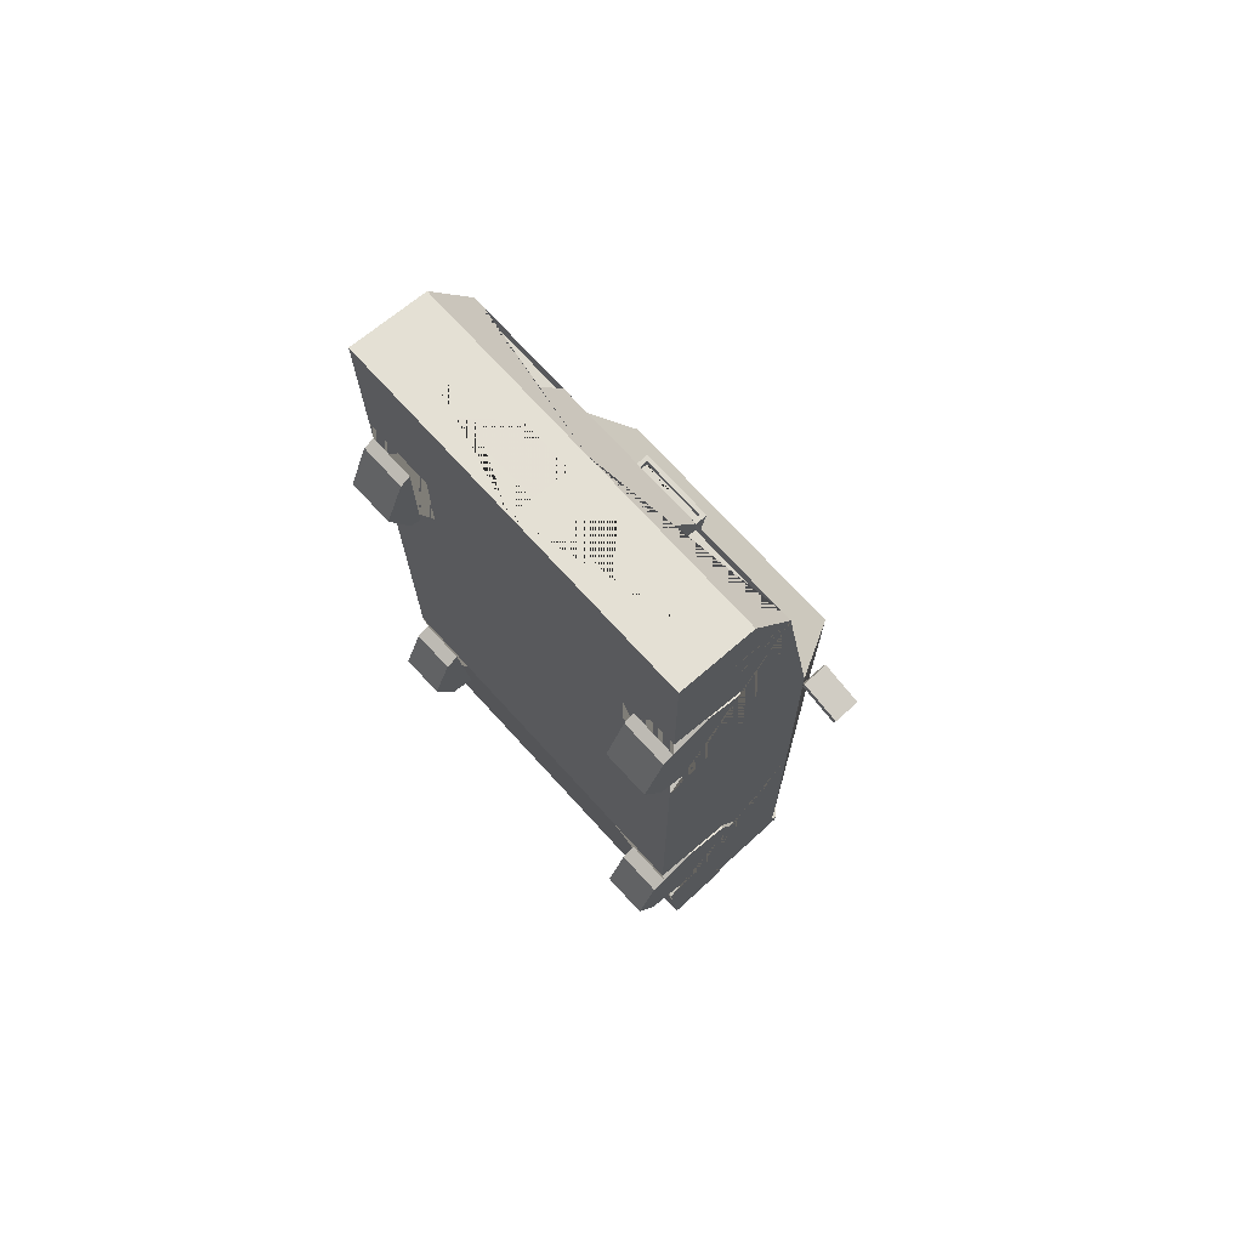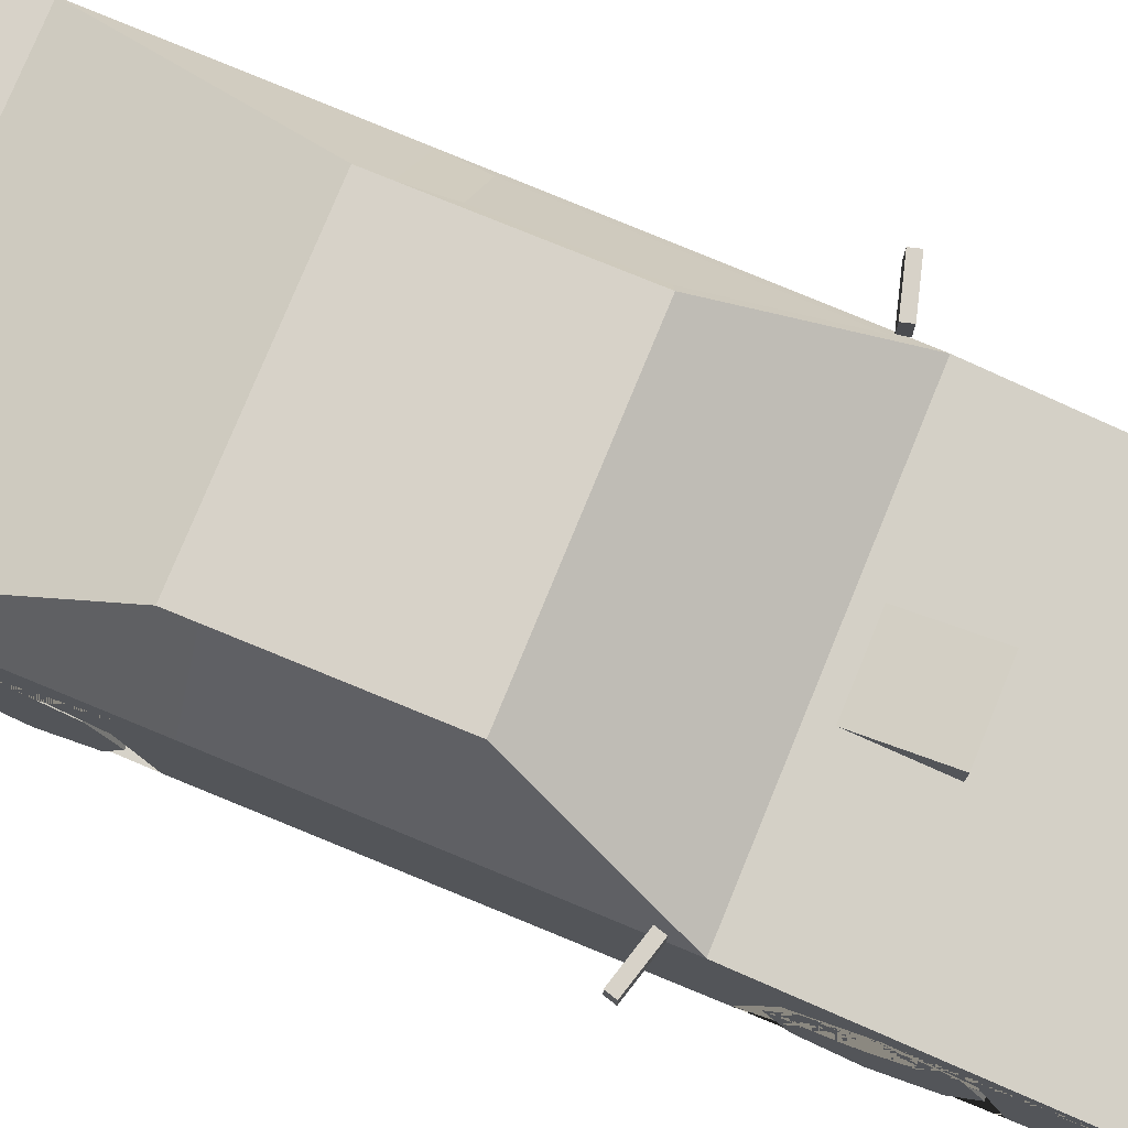
<metadata>
{"format":"obj","ext":"obj","renderer":"f3d","projection":"perspective","resolution":1024,"background":"white","views":[{"elev":72.6,"azim":47.6,"up":"+Z"},{"elev":77.3,"azim":-67.7,"up":"+Y"}]}
</metadata>
<code>
v 0.308 0.3208 0.997
v 0.308 0.3893 0.8365
v 0.308 0.3208 0.6726
v 0.308 0.3134 -0.4506
v 0.308 0.4017 -0.6324
v 0.308 0.3134 -0.8141
v 0.5044 0.08363 1.481
v 0.5044 0.5633 -1.187
v 0.5044 0.1604 -1.187
v 0.489 0.5548 0.4472
v 0.5044 0.08363 0.5428
v 0.5044 0.08363 0.1356
v 0.3783 0.7559 0.126
v 0.5044 0.1379 -0.9575
v 0.4456 0.607 -0.8427
v 0.3395 0.771 -0.4116
v 0.5044 0.08363 -0.3885
v 0.5044 0.4128 1.255
v 0.5044 0.2965 1.451
v 0.4729 0.4128 1.255
v 0.2111 0.4128 1.255
v 0.2111 0.3255 1.402
v 0.4729 0.3255 1.402
v 0.4601 0.3999 1.215
v 0.224 0.3999 1.215
v 0.224 0.3384 1.215
v 0.4601 0.3384 1.215
v 0.5044 0.4017 -0.6324
v 0.5044 0.3134 -0.8141
v 0.5044 0.3134 -0.4506
v 0.308 0.1072 -0.6331
v 0.308 0.1291 -0.8653
v 0.5044 0.1291 -0.8653
v 0.308 0.08377 -0.39
v 0.5044 0.08377 -0.39
v 0.5044 0.3893 0.8365
v 0.5044 0.3208 0.6726
v 0.5044 0.3208 0.997
v 0.308 0.08363 0.8365
v 0.308 0.08363 0.5984
v 0.5044 0.08363 0.5984
v 0.308 0.08363 1.071
v 0.5044 0.08363 1.071
v 0.4729 0.4128 1.215
v 0.2111 0.4128 1.215
v 0.2111 0.3255 1.215
v 0.4729 0.3255 1.215
v 0.3338 0.3999 1.215
v 0.3338 0.3384 1.215
v 0.3556 0.3384 1.215
v 0.3556 0.3999 1.215
v 0.378 0.7558 -0.2091
v 0.4895 0.5728 -0.2091
v 0.5044 0.08363 -0.3156
v 0.3409 0.7658 0.1608
v 0.4647 0.5428 0.5176
v 0.3632 0.7816 -0.3156
v 0.5044 0.5478 -0.3156
v 0.3632 0.7816 0.1356
v 0.5044 0.527 0.5428
v 0.5044 0.3457 -1.187
v 0.4686 0.1679 -1.267
v 0.5044 0.1646 -1.232
v 0.5044 0.3457 -1.232
v 0.4686 0.3457 -1.267
v 0.5044 0.5633 -1.139
v 0.4796 0.6068 -1.187
v 0.5044 0.5819 -1.187
v 0.5044 0.5819 -1.139
v 0.4796 0.6068 -1.139
v 0.4646 0.5321 -1.187
v 0.4646 0.4032 -1.187
v 0.07784 0.2158 -1.267
v 0.07784 0.3045 -1.267
v 0.5044 0.5633 -0.9575
v 0.3632 0.7816 -0.3838
v 0.5044 0.2796 1.286
v 0.5044 0.2446 1.286
v 0.5044 0.2446 1.191
v 0.5044 0.2796 1.191
v 0.3001 0.1881 1.466
v 0.3001 0.1464 1.472
v 0.4057 0.1464 1.472
v 0.4057 0.1881 1.466
v 0.1465 0.2475 1.458
v 0.2405 0.1464 1.472
v 0.07798 0.2348 1.459
v 0.07798 0.1593 1.471
v 0.4646 0.5321 -1.17
v 0.4646 0.4032 -1.17
v 0.2822 0.5138 -1.17
v 0.3222 0.4907 -1.17
v 0.2422 0.4907 -1.17
v 0.2422 0.4445 -1.17
v 0.3222 0.4445 -1.17
v 0.2822 0.4214 -1.17
v 0.3877 0.5097 -1.17
v 0.4206 0.4907 -1.17
v 0.3806 0.5138 -1.17
v 0.3406 0.4907 -1.17
v 0.3591 0.5015 -1.17
v 0.3406 0.4445 -1.17
v 0.4206 0.4445 -1.17
v 0.3806 0.4214 -1.17
v 0.3788 0.4676 -1.17
v 0.2822 0.4676 -1.17
v 0.5044 0.3347 -1.009
v 0.5044 0.2993 -1.009
v 0.5044 0.2993 -1.111
v 0.5044 0.3347 -1.111
v -0.308 0.3208 0.997
v -0.308 0.3893 0.8365
v -0.308 0.3208 0.6726
v -0.308 0.3134 -0.4506
v -0.308 0.4017 -0.6324
v -0.308 0.3134 -0.8141
v -0.5044 0.08363 1.481
v -0.5044 0.5633 -1.187
v -0.5044 0.1604 -1.187
v -0.489 0.5548 0.4472
v -0.5044 0.08363 0.5428
v -0.5044 0.08363 0.1356
v -0.3783 0.7559 0.126
v -0.5044 0.1379 -0.9575
v -0.4456 0.607 -0.8427
v -0.3395 0.771 -0.4116
v -0.5044 0.08363 -0.3885
v 0 0.08363 1.481
v 0 0.5633 -1.187
v 0 0.1604 -1.187
v 0 0.527 0.5428
v 0 0.08363 0.5428
v 0 0.08363 0.1356
v 0 0.7816 0.1356
v 0 0.1379 -0.9575
v 0 0.5633 -0.9575
v 0 0.7816 -0.3838
v 0 0.08363 -0.3885
v -0.5044 0.4128 1.255
v -0.5044 0.2965 1.451
v 0 0.2965 1.451
v 0 0.4128 1.255
v -0.4729 0.4128 1.255
v -0.2111 0.4128 1.255
v -0.2111 0.3255 1.402
v -0.4729 0.3255 1.402
v -0.4601 0.3999 1.215
v -0.224 0.3999 1.215
v -0.224 0.3384 1.215
v -0.4601 0.3384 1.215
v -0.5044 0.4017 -0.6324
v -0.5044 0.3134 -0.8141
v -0.5044 0.3134 -0.4506
v -0.308 0.1072 -0.6331
v -0.308 0.1291 -0.8653
v -0.5044 0.1291 -0.8653
v -0.308 0.08377 -0.39
v -0.5044 0.08377 -0.39
v -0.5044 0.3893 0.8365
v -0.5044 0.3208 0.6726
v -0.5044 0.3208 0.997
v -0.308 0.08363 0.8365
v -0.308 0.08363 0.5984
v -0.5044 0.08363 0.5984
v -0.308 0.08363 1.071
v -0.5044 0.08363 1.071
v -0.4729 0.4128 1.215
v -0.2111 0.4128 1.215
v -0.2111 0.3255 1.215
v -0.4729 0.3255 1.215
v -0.3338 0.3999 1.215
v -0.3338 0.3384 1.215
v -0.3556 0.3384 1.215
v -0.3556 0.3999 1.215
v -0.378 0.7558 -0.2091
v -0.4895 0.5728 -0.2091
v -0.5044 0.08363 -0.3156
v -0.3409 0.7658 0.1608
v -0.4647 0.5428 0.5176
v -0.3632 0.7816 -0.3156
v -0.5044 0.5478 -0.3156
v -0.3632 0.7816 0.1356
v -0.5044 0.527 0.5428
v 0 0.7658 0.1608
v 0 0.5428 0.5176
v -0.5044 0.3457 -1.187
v 0 0.3457 -1.187
v 0 0.1679 -1.267
v 0 0.3457 -1.267
v -0.4686 0.1679 -1.267
v -0.5044 0.1646 -1.232
v -0.5044 0.3457 -1.232
v -0.4686 0.3457 -1.267
v -0.5044 0.5633 -1.139
v 0 0.5633 -1.139
v 0 0.6068 -1.187
v 0 0.6068 -1.139
v -0.4796 0.6068 -1.187
v -0.5044 0.5819 -1.187
v -0.5044 0.5819 -1.139
v -0.4796 0.6068 -1.139
v 0 0.4032 -1.187
v 0 0.5321 -1.187
v -0.4646 0.5321 -1.187
v -0.4646 0.4032 -1.187
v 0 0.5819 -1.139
v -0.07784 0.2158 -1.267
v -0.07784 0.3045 -1.267
v 0 0.3045 -1.267
v 0 0.2158 -1.267
v -0.5044 0.5633 -0.9575
v -0.3632 0.7816 -0.3838
v 0 0.607 -0.8427
v 0 0.771 -0.4116
v -0.5044 0.2796 1.286
v -0.5044 0.2446 1.286
v -0.5044 0.2446 1.191
v -0.5044 0.2796 1.191
v -0.3001 0.1881 1.466
v -0.3001 0.1464 1.472
v -0.4057 0.1464 1.472
v -0.4057 0.1881 1.466
v 0 0.2475 1.458
v 0 0.1464 1.472
v -0.1465 0.2475 1.458
v -0.2405 0.1464 1.472
v 0 0.2348 1.459
v 0 0.1593 1.471
v -0.07798 0.2348 1.459
v -0.07798 0.1593 1.471
v 0 0.4032 -1.17
v 0 0.5321 -1.17
v -0.4646 0.5321 -1.17
v -0.4646 0.4032 -1.17
v -0.2822 0.5138 -1.17
v -0.3222 0.4907 -1.17
v -0.2422 0.4907 -1.17
v -0.2422 0.4445 -1.17
v -0.3222 0.4445 -1.17
v -0.2822 0.4214 -1.17
v -0.3877 0.5097 -1.17
v -0.4206 0.4907 -1.17
v -0.3806 0.5138 -1.17
v -0.3406 0.4907 -1.17
v -0.3591 0.5015 -1.17
v -0.3406 0.4445 -1.17
v -0.4206 0.4445 -1.17
v -0.3806 0.4214 -1.17
v -0.3788 0.4676 -1.17
v -0.2822 0.4676 -1.17
v -0.5044 0.3347 -1.009
v -0.5044 0.2993 -1.009
v -0.5044 0.2993 -1.111
v -0.5044 0.3347 -1.111
v 0.5047 0.5333 0.4788
v 0.5047 0.6061 0.4788
v 0.4976 0.5333 0.4532
v 0.4976 0.6061 0.4532
v 0.6204 0.5333 0.4464
v 0.6204 0.6061 0.4464
v 0.6132 0.5333 0.4209
v 0.6132 0.6061 0.4209
v -0.5047 0.5333 0.4788
v -0.5047 0.6061 0.4788
v -0.4976 0.5333 0.4532
v -0.4976 0.6061 0.4532
v -0.6204 0.5333 0.4464
v -0.6204 0.6061 0.4464
v -0.6132 0.5333 0.4209
v -0.6132 0.6061 0.4209
v -0.0592 0.5223 0.791
v -0.0592 0.5539 0.791
v -0.03182 0.5381 0.791
v -0.03182 0.5065 0.791
v -0.0592 0.4906 0.791
v -0.08658 0.5065 0.791
v -0.08658 0.5381 0.791
v 0.000239 0.5223 0.791
v 0.000239 0.5539 0.791
v 0.02762 0.5381 0.791
v 0.02762 0.5065 0.791
v 0.000239 0.4906 0.791
v -0.02714 0.5065 0.791
v -0.02714 0.5381 0.791
v 0.05908 0.5223 0.791
v 0.05908 0.5539 0.791
v 0.08645 0.5381 0.791
v 0.08645 0.5065 0.791
v 0.05908 0.4906 0.791
v 0.0317 0.5065 0.791
v 0.0317 0.5381 0.791
v -0.1028 0.4771 0.8033
v -0.09132 0.5559 0.8033
v -0.1028 0.5107 0.5918
v -0.1028 0.5187 0.5918
v 0.1028 0.4771 0.8033
v 0.09132 0.5559 0.8033
v 0.1028 0.5107 0.5918
v 0.1028 0.5187 0.5918
v -0.1028 0.5674 0.8033
v -0.09132 0.4839 0.8033
v 0.1028 0.5674 0.8033
v 0.09132 0.4839 0.8033
v -0.09132 0.4872 0.7843
v 0.09132 0.4872 0.7843
v -0.09132 0.5559 0.7843
v 0.09132 0.5559 0.7843
v 0.08645 0.5381 0.7843
v 0.05908 0.5539 0.7843
v 0.0317 0.5381 0.7843
v 0.08645 0.5065 0.7843
v 0.0317 0.534 0.7843
v 0.0317 0.5065 0.7843
v 0.05908 0.4906 0.7843
v 0.02762 0.5381 0.7843
v 0.000239 0.5539 0.7843
v -0.02714 0.5381 0.7843
v -0.01868 0.543 0.7843
v 0.02762 0.5065 0.7843
v -0.02714 0.5065 0.7843
v 0.02762 0.5347 0.7843
v 0.000239 0.4906 0.7843
v -0.03182 0.5381 0.7843
v -0.0592 0.5539 0.7843
v -0.04997 0.5485 0.7843
v -0.08658 0.5381 0.7843
v -0.06406 0.5511 0.7843
v -0.03182 0.5065 0.7843
v -0.08658 0.5065 0.7843
v -0.0592 0.4906 0.7843
f 1 2 36 38
f 2 3 37 36
f 3 40 41 37
f 4 5 28 30
f 5 6 29 28
f 6 32 33 29
f 75 14 108 107 110 61 8 66
f 7 19 84 83 82 128
f 12 54 58 60 11
f 16 15 213 214
f 8 61 187 202 72 71 203 129
f 18 19 78 77 80 79 43 38 36 37 41 11 60
f 12 11 132 133
f 17 54 12 133 138
f 56 55 184 185
f 75 66 195 136
f 59 57 76 137 134
f 14 33 32 31 34 35 17 138 135
f 9 14 135 130
f 10 53 52 13
f 141 19 18 20 23 22 21 142
f 18 60 131 142 21 20
f 25 26 49 48
f 23 20 44 47
f 21 22 46 45
f 22 23 47 46
f 20 21 45 44
f 31 4 34
f 31 5 4
f 31 6 5
f 34 4 30 35
f 32 6 31
f 39 1 42
f 39 2 1
f 39 3 2
f 42 1 38 43
f 40 3 39
f 11 41 40 39 42 43 7 128 132
f 25 48 51 24 44 45
f 26 25 45 46
f 27 50 49 26 46 47
f 24 27 47 44
f 48 49 50 51
f 51 50 27 24
f 58 54 17 35 30 28 29 33 14 75
f 57 58 75 76
f 10 13 59 60
f 13 52 57 59
f 53 10 60 58
f 52 53 58 57
f 55 56 60 59
f 56 185 131 60
f 184 55 59 134
f 61 9 63 64
f 187 61 64 65 189
f 189 65 62 188 210 73 74 209
f 62 65 64 63
f 9 130 188 62 63
f 66 8 68 69
f 195 66 69 206
f 197 70 67 196
f 67 70 69 68
f 8 129 196 67 68
f 206 69 70 197
f 71 72 90 89
f 203 71 89 232
f 72 202 231 90
f 209 74 73 210
f 15 16 76 75
f 16 214 137 76
f 213 15 75 136
f 43 79 78 19 7
f 79 80 77 78
f 128 82 81 84 19 141 223 85 86 224
f 81 82 83 84
f 224 86 85 223 227 87 88 228
f 228 88 87 227
f 232 89 97 99 101 92 91 93
f 94 96 95 92 101 100 102 104 103 98 97 89 90 231 232 93
f 98 103 105
f 103 104 105
f 91 92 106
f 104 102 105
f 97 98 105
f 93 91 106
f 99 97 105
f 94 93 106
f 100 101 105
f 92 95 106
f 101 99 105
f 95 96 106
f 102 100 105
f 96 94 106
f 61 110 109 108 14 9
f 109 110 107 108
f 111 161 159 112
f 112 159 160 113
f 113 160 164 163
f 114 153 151 115
f 115 151 152 116
f 116 152 156 155
f 211 194 118 186 254 251 252 124
f 117 128 220 221 222 140
f 122 121 183 181 177
f 126 214 213 125
f 118 129 203 204 205 202 187 186
f 139 183 121 164 160 159 161 166 217 218 215 216 140
f 122 133 132 121
f 127 138 133 122 177
f 179 185 184 178
f 211 136 195 194
f 182 134 137 212 180
f 124 135 138 127 158 157 154 155 156
f 119 130 135 124
f 120 123 175 176
f 141 142 144 145 146 143 139 140
f 139 143 144 142 131 183
f 148 171 172 149
f 146 170 167 143
f 144 168 169 145
f 145 169 170 146
f 143 167 168 144
f 154 157 114
f 154 114 115
f 154 115 116
f 157 158 153 114
f 155 154 116
f 162 165 111
f 162 111 112
f 162 112 113
f 165 166 161 111
f 163 162 113
f 121 132 128 117 166 165 162 163 164
f 148 168 167 147 174 171
f 149 169 168 148
f 150 170 169 149 172 173
f 147 167 170 150
f 171 174 173 172
f 174 147 150 173
f 181 211 124 156 152 151 153 158 127 177
f 180 212 211 181
f 120 183 182 123
f 123 182 180 175
f 176 181 183 120
f 175 180 181 176
f 178 182 183 179
f 179 183 131 185
f 184 134 182 178
f 186 192 191 119
f 187 189 193 192 186
f 189 209 208 207 210 188 190 193
f 190 191 192 193
f 119 191 190 188 130
f 194 200 199 118
f 195 206 200 194
f 197 196 198 201
f 198 199 200 201
f 118 199 198 196 129
f 206 197 201 200
f 204 233 234 205
f 203 232 233 204
f 205 234 231 202
f 209 210 207 208
f 125 211 212 126
f 126 212 137 214
f 213 136 211 125
f 166 117 140 216 217
f 217 216 215 218
f 128 224 226 225 223 141 140 222 219 220
f 219 222 221 220
f 224 228 230 229 227 223 225 226
f 228 227 229 230
f 232 237 235 236 245 243 241 233
f 238 237 232 231 234 233 241 242 247 248 246 244 245 236 239 240
f 242 249 247
f 247 249 248
f 235 250 236
f 248 249 246
f 241 249 242
f 237 250 235
f 243 249 241
f 238 250 237
f 244 249 245
f 236 250 239
f 245 249 243
f 239 250 240
f 246 249 244
f 240 250 238
f 186 119 124 252 253 254
f 253 252 251 254
f 255 256 258 257
f 257 258 262 261
f 261 262 260 259
f 259 260 256 255
f 257 261 259 255
f 262 258 256 260
f 263 265 266 264
f 265 269 270 266
f 269 267 268 270
f 267 263 264 268
f 265 263 267 269
f 270 268 264 266
f 271 273 272
f 272 273 323 325 324
f 271 274 273
f 273 274 328 323
f 271 275 274
f 274 275 330 328
f 271 276 275
f 275 276 329 330
f 271 277 276
f 276 277 326 329
f 271 272 277
f 277 272 324 327 326
f 278 280 279
f 279 280 315 316
f 278 281 280
f 280 281 319 321 315
f 278 282 281
f 281 282 322 319
f 278 283 282
f 282 283 320 322
f 278 284 283
f 283 284 317 320
f 278 279 284
f 284 279 316 318 317
f 285 287 286
f 286 287 308 309
f 285 288 287
f 287 288 311 308
f 285 289 288
f 288 289 314 311
f 285 290 289
f 289 290 313 314
f 285 291 290
f 290 291 310 312 313
f 285 286 291
f 291 286 309 310
f 292 300 295 294
f 294 295 299 298
f 298 299 302 296
f 297 293 306 307
f 299 295 300 302
f 301 293 300 292
f 297 303 296 302
f 303 301 292 296
f 293 297 302 300
f 305 307 308 311 314 313 312 321 319 322 320 317 318 325 323 328 330 329 326 327 306 304
f 303 297 307 305
f 293 301 304 306
f 301 303 305 304
f 306 327 324 325 318 316 315 321 312 310 309 308 307
v 0.3768 0.187 0.8365
v 0.5044 0.187 0.8365
v 0.3768 0.187 0.6497
v 0.5044 0.187 0.6497
v 0.3768 0.05485 0.7044
v 0.5044 0.05485 0.7044
v 0.3768 0.000111 0.8365
v 0.5044 0.000112 0.8365
v 0.3768 0.05485 0.9687
v 0.5044 0.05485 0.9687
v 0.3768 0.187 1.023
v 0.5044 0.187 1.023
v 0.3768 0.3191 0.9687
v 0.5044 0.3191 0.9687
v 0.3768 0.3739 0.8365
v 0.5044 0.3739 0.8365
v 0.3768 0.3191 0.7044
v 0.5044 0.3191 0.7044
v 0.5044 0.09944 0.749
v 0.5044 0.187 0.7127
v 0.5044 0.06317 0.8365
v 0.5044 0.09944 0.9241
v 0.5044 0.187 0.9603
v 0.5044 0.2745 0.9241
v 0.5044 0.3108 0.8365
v 0.5044 0.2745 0.749
f 331 333 335
f 332 349 350
f 333 334 336 335
f 331 335 337
f 332 351 349
f 335 336 338 337
f 331 337 339
f 332 352 351
f 337 338 340 339
f 331 339 341
f 332 353 352
f 339 340 342 341
f 331 341 343
f 332 354 353
f 341 342 344 343
f 331 343 345
f 332 355 354
f 343 344 346 345
f 331 345 347
f 332 356 355
f 345 346 348 347
f 331 347 333
f 332 350 356
f 347 348 334 333
f 350 349 336 334
f 349 351 338 336
f 351 352 340 338
f 352 353 342 340
f 353 354 344 342
f 354 355 346 344
f 355 356 348 346
f 356 350 334 348
v -0.3768 0.187 0.8365
v -0.5044 0.187 0.8365
v -0.3768 0.187 0.6497
v -0.5044 0.187 0.6497
v -0.3768 0.05485 0.7044
v -0.5044 0.05485 0.7044
v -0.3768 0.000111 0.8365
v -0.5044 0.000111 0.8365
v -0.3768 0.05485 0.9687
v -0.5044 0.05485 0.9687
v -0.3768 0.187 1.023
v -0.5044 0.187 1.023
v -0.3768 0.3191 0.9687
v -0.5044 0.3191 0.9687
v -0.3768 0.3739 0.8365
v -0.5044 0.3739 0.8365
v -0.3768 0.3191 0.7044
v -0.5044 0.3191 0.7044
v -0.5044 0.09944 0.749
v -0.5044 0.187 0.7127
v -0.5044 0.06317 0.8365
v -0.5044 0.09944 0.9241
v -0.5044 0.187 0.9603
v -0.5044 0.2745 0.9241
v -0.5044 0.3108 0.8365
v -0.5044 0.2745 0.749
f 357 361 359
f 358 376 375
f 359 361 362 360
f 357 363 361
f 358 375 377
f 361 363 364 362
f 357 365 363
f 358 377 378
f 363 365 366 364
f 357 367 365
f 358 378 379
f 365 367 368 366
f 357 369 367
f 358 379 380
f 367 369 370 368
f 357 371 369
f 358 380 381
f 369 371 372 370
f 357 373 371
f 358 381 382
f 371 373 374 372
f 357 359 373
f 358 382 376
f 373 359 360 374
f 376 360 362 375
f 375 362 364 377
f 377 364 366 378
f 378 366 368 379
f 379 368 370 380
f 380 370 372 381
f 381 372 374 382
f 382 374 360 376
v 0.3768 0.187 -0.63
v 0.5044 0.187 -0.63
v 0.3768 0.187 -0.8169
v 0.5044 0.187 -0.8169
v 0.3768 0.05485 -0.7622
v 0.5044 0.05485 -0.7622
v 0.3768 0.000111 -0.63
v 0.5044 0.000112 -0.63
v 0.3768 0.05485 -0.4979
v 0.5044 0.05485 -0.4979
v 0.3768 0.187 -0.4432
v 0.5044 0.187 -0.4432
v 0.3768 0.3191 -0.4979
v 0.5044 0.3191 -0.4979
v 0.3768 0.3739 -0.63
v 0.5044 0.3739 -0.63
v 0.3768 0.3191 -0.7622
v 0.5044 0.3191 -0.7622
v 0.5044 0.09944 -0.7176
v 0.5044 0.187 -0.7539
v 0.5044 0.06317 -0.63
v 0.5044 0.09944 -0.5425
v 0.5044 0.187 -0.5062
v 0.5044 0.2745 -0.5425
v 0.5044 0.3108 -0.63
v 0.5044 0.2745 -0.7176
f 383 385 387
f 384 401 402
f 385 386 388 387
f 383 387 389
f 384 403 401
f 387 388 390 389
f 383 389 391
f 384 404 403
f 389 390 392 391
f 383 391 393
f 384 405 404
f 391 392 394 393
f 383 393 395
f 384 406 405
f 393 394 396 395
f 383 395 397
f 384 407 406
f 395 396 398 397
f 383 397 399
f 384 408 407
f 397 398 400 399
f 383 399 385
f 384 402 408
f 399 400 386 385
f 402 401 388 386
f 401 403 390 388
f 403 404 392 390
f 404 405 394 392
f 405 406 396 394
f 406 407 398 396
f 407 408 400 398
f 408 402 386 400
v -0.3768 0.187 -0.63
v -0.5044 0.187 -0.63
v -0.3768 0.187 -0.8169
v -0.5044 0.187 -0.8169
v -0.3768 0.05485 -0.7622
v -0.5044 0.05485 -0.7622
v -0.3768 0.000111 -0.63
v -0.5044 0.000111 -0.63
v -0.3768 0.05485 -0.4979
v -0.5044 0.05485 -0.4979
v -0.3768 0.187 -0.4432
v -0.5044 0.187 -0.4432
v -0.3768 0.3191 -0.4979
v -0.5044 0.3191 -0.4979
v -0.3768 0.3739 -0.63
v -0.5044 0.3739 -0.63
v -0.3768 0.3191 -0.7622
v -0.5044 0.3191 -0.7622
v -0.5044 0.09944 -0.7176
v -0.5044 0.187 -0.7539
v -0.5044 0.06317 -0.63
v -0.5044 0.09944 -0.5425
v -0.5044 0.187 -0.5062
v -0.5044 0.2745 -0.5425
v -0.5044 0.3108 -0.63
v -0.5044 0.2745 -0.7176
f 409 413 411
f 410 428 427
f 411 413 414 412
f 409 415 413
f 410 427 429
f 413 415 416 414
f 409 417 415
f 410 429 430
f 415 417 418 416
f 409 419 417
f 410 430 431
f 417 419 420 418
f 409 421 419
f 410 431 432
f 419 421 422 420
f 409 423 421
f 410 432 433
f 421 423 424 422
f 409 425 423
f 410 433 434
f 423 425 426 424
f 409 411 425
f 410 434 428
f 425 411 412 426
f 428 412 414 427
f 427 414 416 429
f 429 416 418 430
f 430 418 420 431
f 431 420 422 432
f 432 422 424 433
f 433 424 426 434
f 434 426 412 428

</code>
